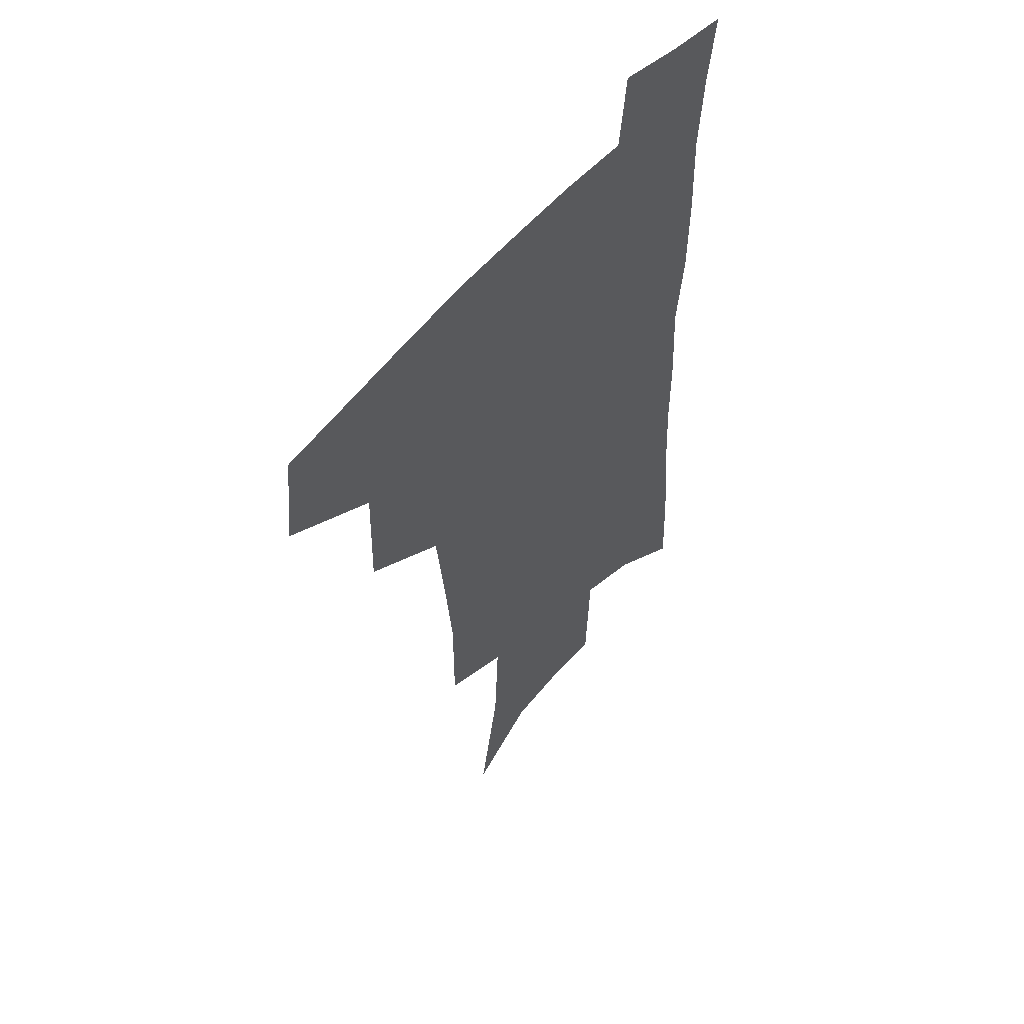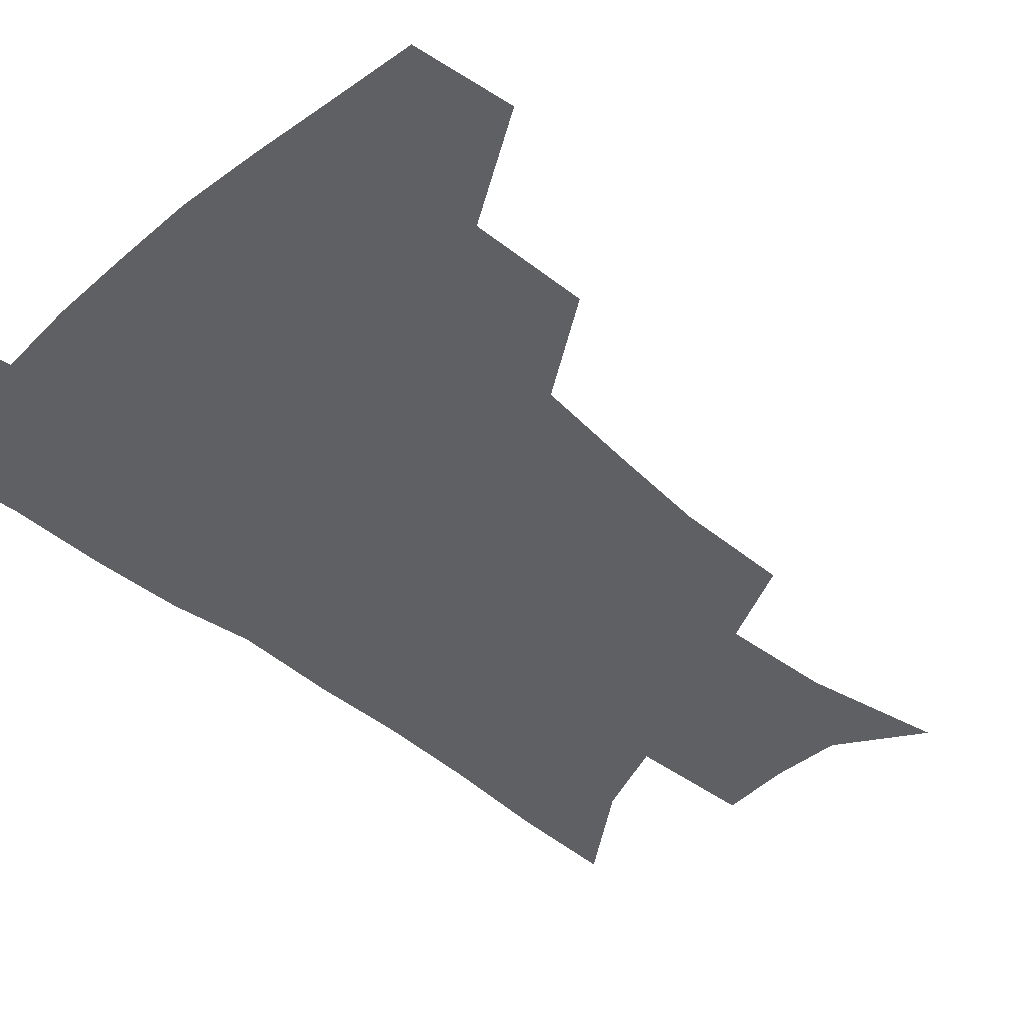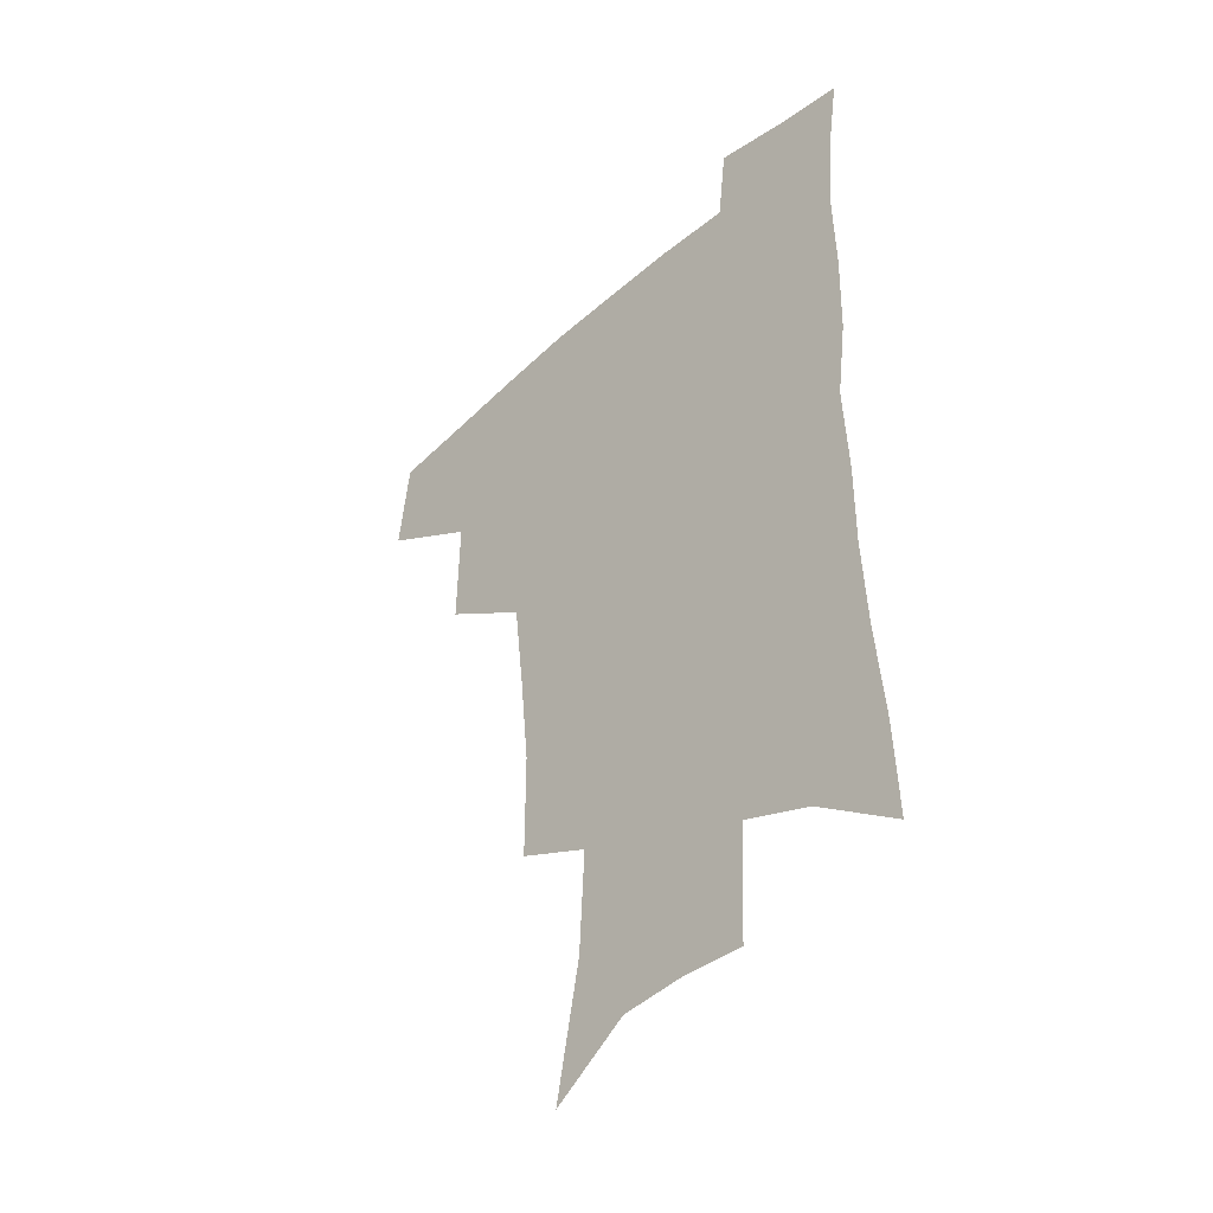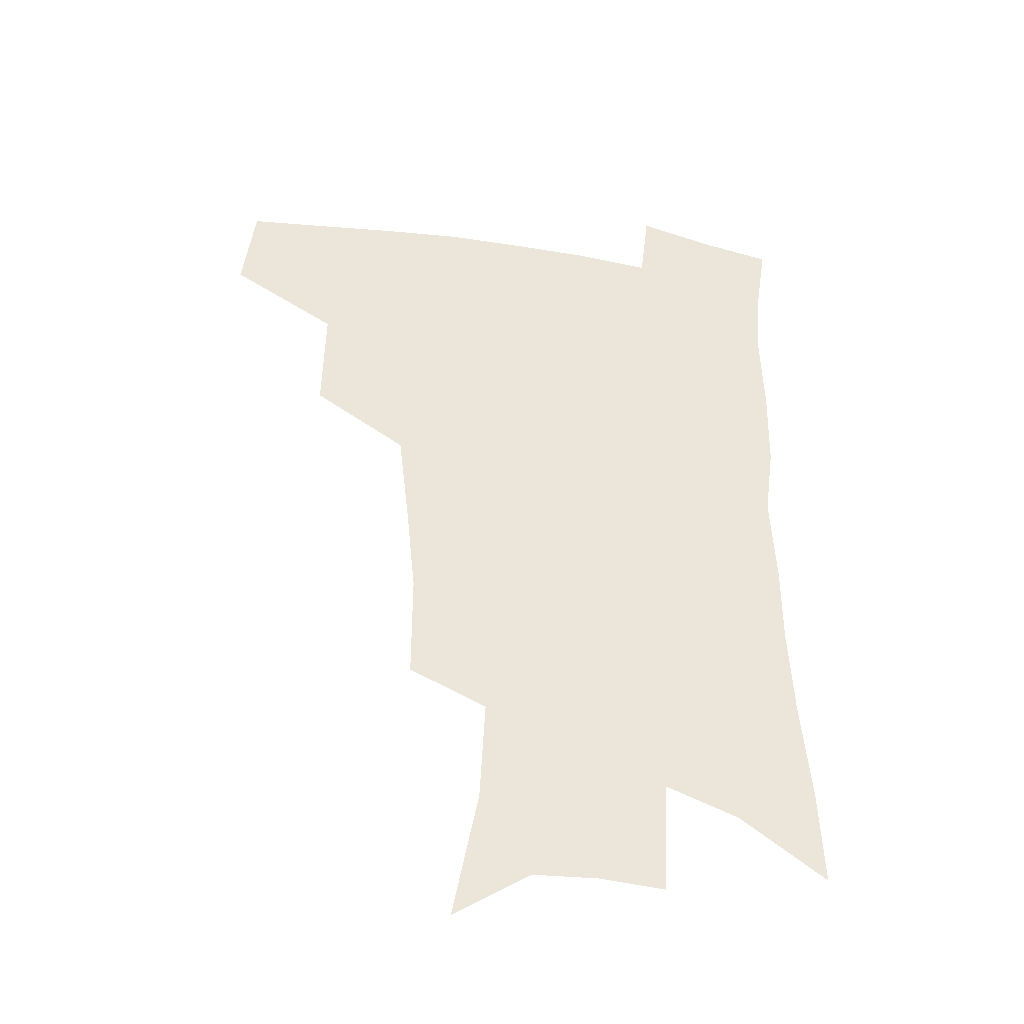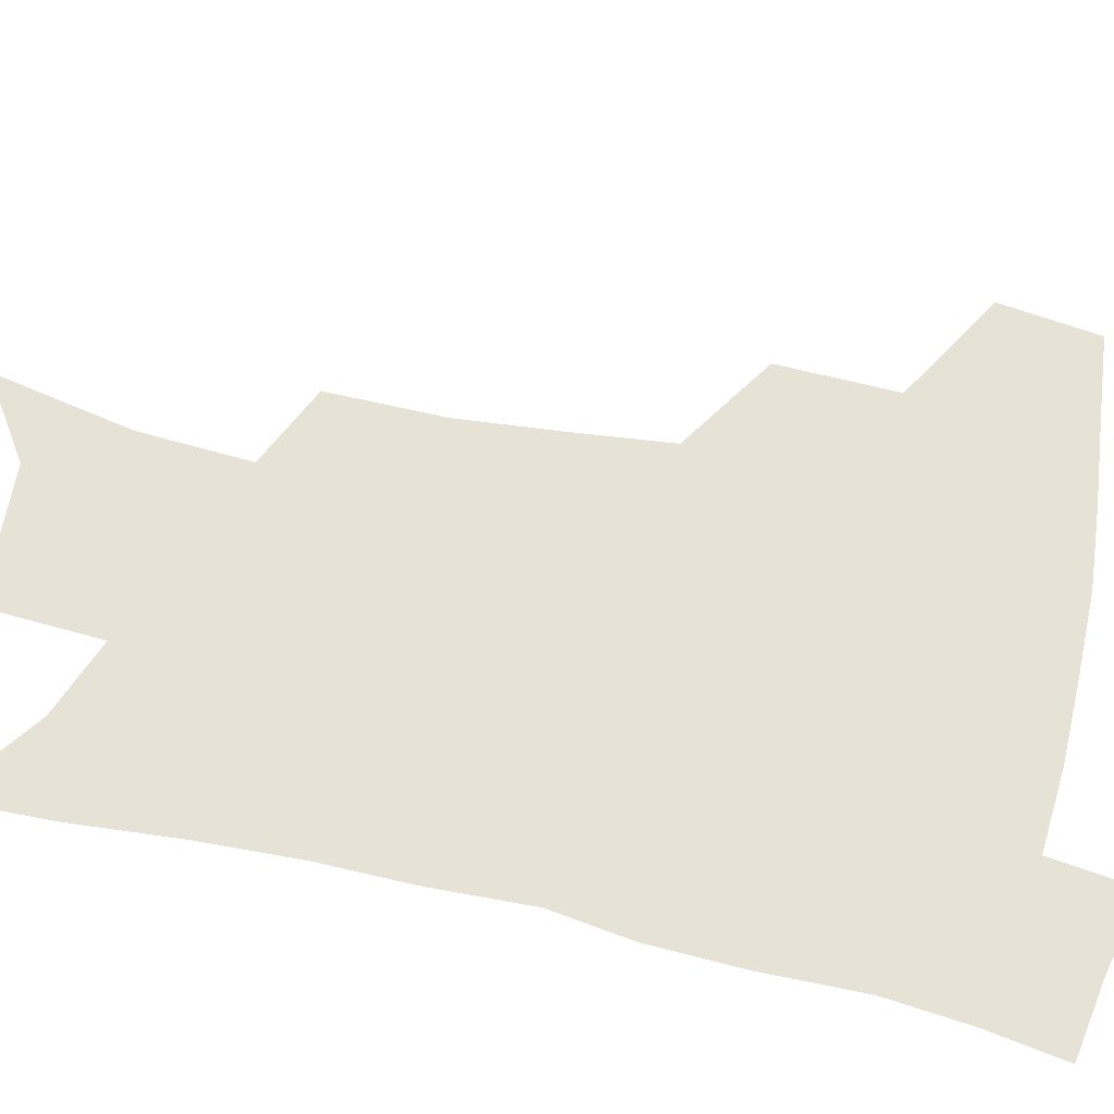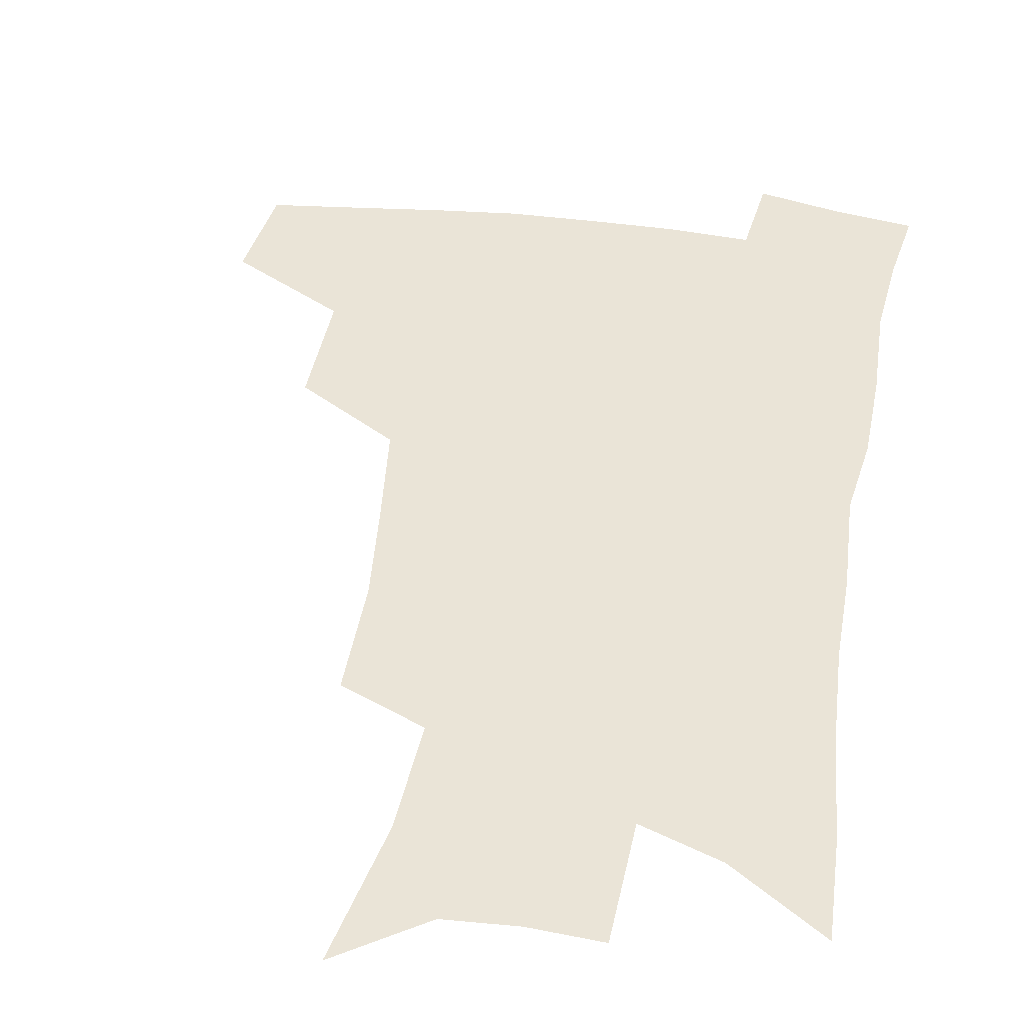
<metadata>
{"format":"obj","ext":"obj","renderer":"f3d","projection":"perspective","resolution":1024,"background":"white","views":[{"elev":54.0,"azim":-51.2,"up":"+Y"},{"elev":-44.1,"azim":-133.9,"up":"+Z"},{"elev":-42.4,"azim":46.2,"up":"+Y"},{"elev":-40.7,"azim":-11.7,"up":"+Y"},{"elev":63.8,"azim":103.4,"up":"+Z"},{"elev":43.7,"azim":9.7,"up":"+Z"}]}
</metadata>
<code>
v 483.6 440.5 0
v 487.9 474.7 0
v 520.8 377.9 0
v 521.6 418.8 0
v 519.9 449.5 0
v 516.9 478 0
v 561.6 247.8 0
v 561.6 287.7 0
v 558.2 321.4 0
v 554.1 357 0
v 550.1 389.5 0
v 550.7 425 0
v 548.8 453.3 0
v 545.3 481.4 0
v 578.4 148.5 0
v 587.7 197.1 0
v 589.6 235.3 0
v 587.7 271.5 0
v 586 306.2 0
v 583 337.5 0
v 580.5 369.7 0
v 579.4 401.4 0
v 578.2 429.4 0
v 577.4 456.1 0
v 573.8 484.1 0
v 606.3 167.4 0
v 611.6 211.2 0
v 611.1 245 0
v 610 281.9 0
v 608.2 312.9 0
v 606.3 343.9 0
v 604.9 374.4 0
v 604.4 404.7 0
v 603.8 430.8 0
v 603.7 457.6 0
v 602.8 484.6 0
v 630 168.8 0
v 633.4 215.1 0
v 632.8 250.4 0
v 631.6 282.4 0
v 630.2 315.9 0
v 629.2 346.8 0
v 628.6 376.9 0
v 628.6 405.4 0
v 629.2 431.5 0
v 630.1 457.9 0
v 630.3 484.6 0
v 653.8 167.3 0
v 655.7 209.9 0
v 654.8 247.8 0
v 653.4 282.4 0
v 652.7 313 0
v 652.1 344.4 0
v 652.1 374.2 0
v 652.6 403 0
v 654 430 0
v 655.7 456.9 0
v 658.1 482.8 0
v 661.4 511.4 0
v 682.1 200.1 0
v 679.4 238.3 0
v 677.2 273.7 0
v 675.4 307.5 0
v 676.9 335.6 0
v 676.4 367.4 0
v 677.5 396.5 0
v 679 425.4 0
v 680.8 453.8 0
v 684 479.5 0
v 689 505.1 0
v 713.5 178.1 0
v 712.1 213.7 0
v 708.8 250.8 0
v 707 285 0
v 707 316.4 0
v 705.3 351.1 0
v 708.9 379.2 0
v 709.6 411 0
v 708.6 445.2 0
v 711.1 473.9 0
v 715.1 500.9 0
f 4 5 1
f 1 5 2
f 5 6 2
f 10 11 3
f 3 11 4
f 11 12 4
f 4 12 5
f 12 13 5
f 5 13 6
f 13 14 6
f 17 18 7
f 7 18 8
f 18 19 8
f 8 19 9
f 19 20 9
f 9 20 10
f 20 21 10
f 10 21 11
f 21 22 11
f 11 22 12
f 22 23 12
f 12 23 13
f 23 24 13
f 13 24 14
f 24 25 14
f 15 26 16
f 26 27 16
f 16 27 17
f 27 28 17
f 17 28 18
f 28 29 18
f 18 29 19
f 29 30 19
f 19 30 20
f 30 31 20
f 20 31 21
f 31 32 21
f 21 32 22
f 32 33 22
f 22 33 23
f 33 34 23
f 23 34 24
f 34 35 24
f 24 35 25
f 35 36 25
f 26 37 27
f 37 38 27
f 27 38 28
f 38 39 28
f 28 39 29
f 39 40 29
f 29 40 30
f 40 41 30
f 30 41 31
f 41 42 31
f 31 42 32
f 42 43 32
f 32 43 33
f 43 44 33
f 33 44 34
f 44 45 34
f 34 45 35
f 45 46 35
f 35 46 36
f 46 47 36
f 37 48 38
f 48 49 38
f 38 49 39
f 49 50 39
f 39 50 40
f 50 51 40
f 40 51 41
f 51 52 41
f 41 52 42
f 52 53 42
f 42 53 43
f 53 54 43
f 43 54 44
f 54 55 44
f 44 55 45
f 55 56 45
f 45 56 46
f 56 57 46
f 46 57 47
f 57 58 47
f 49 60 50
f 60 61 50
f 50 61 51
f 61 62 51
f 51 62 52
f 62 63 52
f 52 63 53
f 63 64 53
f 53 64 54
f 64 65 54
f 54 65 55
f 65 66 55
f 55 66 56
f 66 67 56
f 56 67 57
f 67 68 57
f 57 68 58
f 68 69 58
f 58 69 59
f 69 70 59
f 60 71 61
f 71 72 61
f 61 72 62
f 72 73 62
f 62 73 63
f 73 74 63
f 63 74 64
f 74 75 64
f 64 75 65
f 75 76 65
f 65 76 66
f 76 77 66
f 66 77 67
f 77 78 67
f 67 78 68
f 78 79 68
f 68 79 69
f 79 80 69
f 69 80 70
f 80 81 70

</code>
